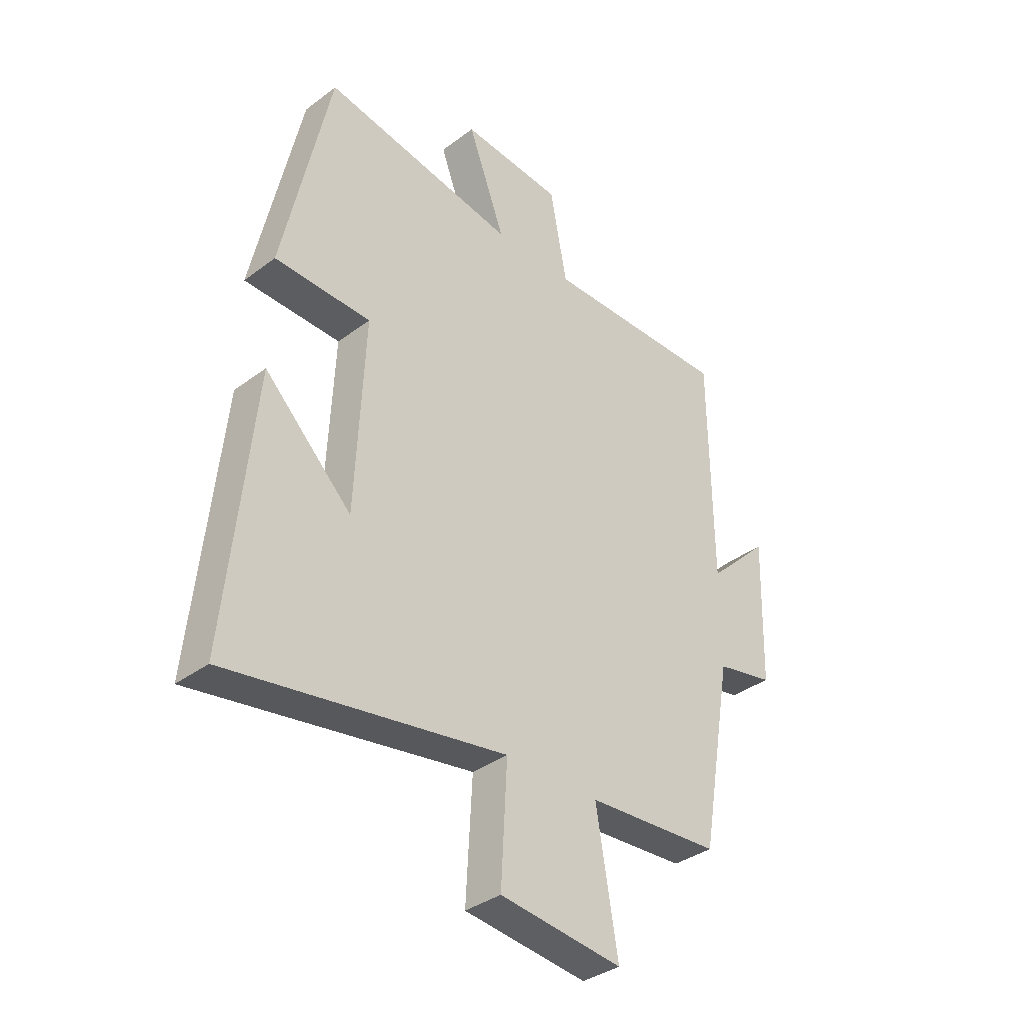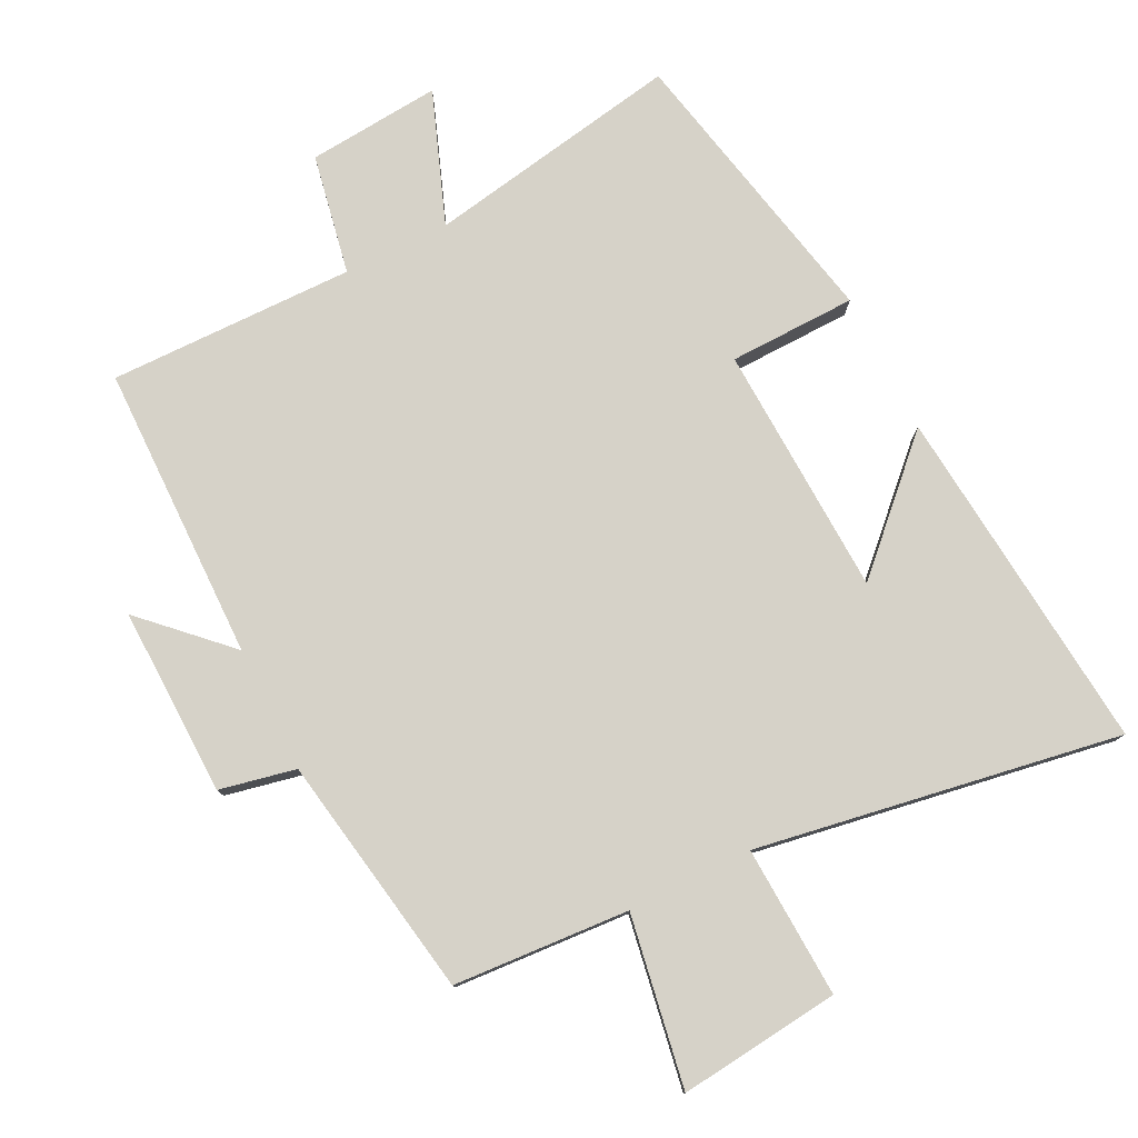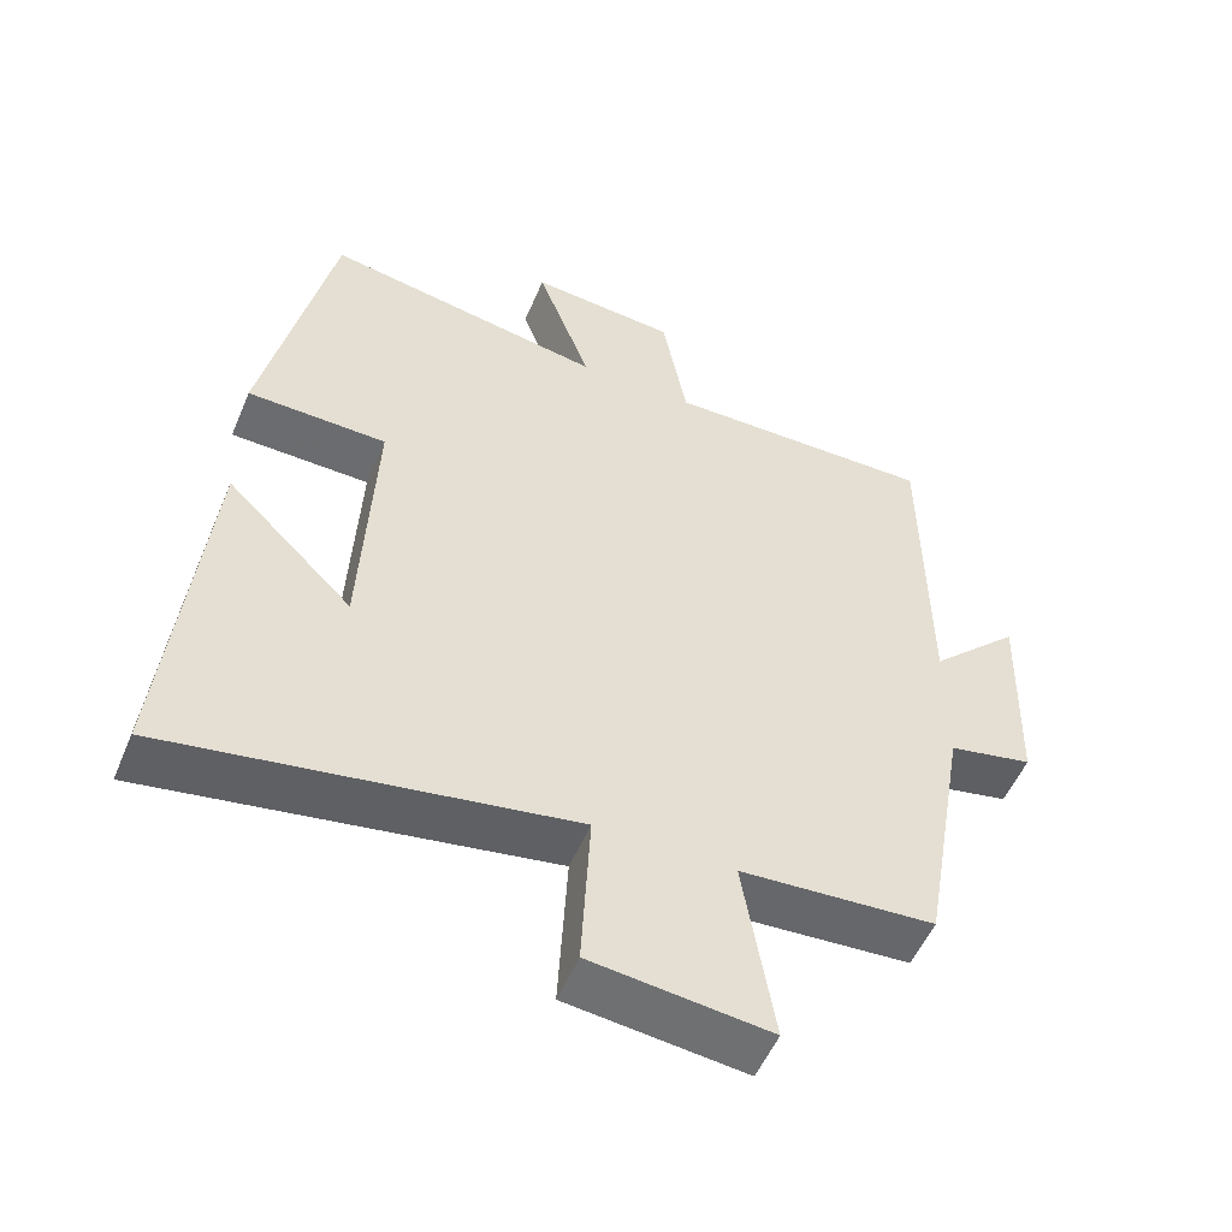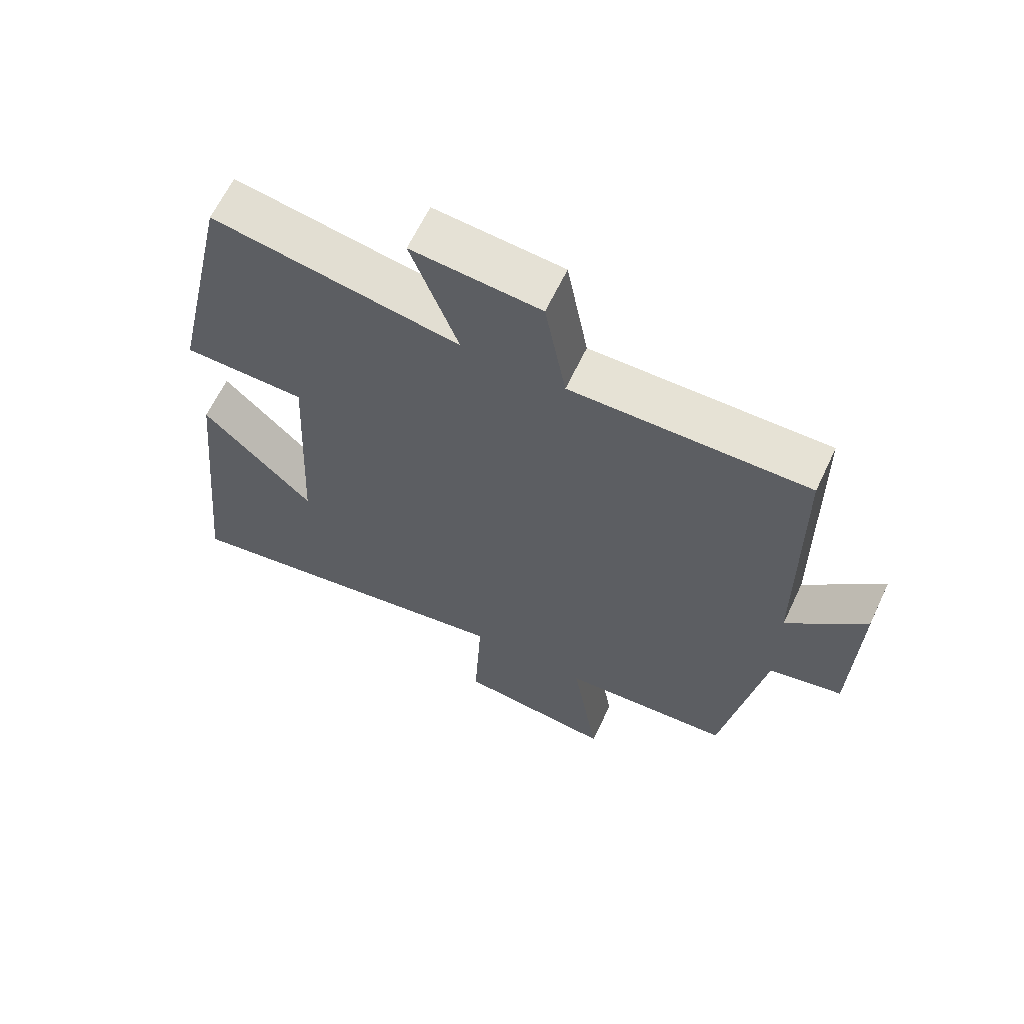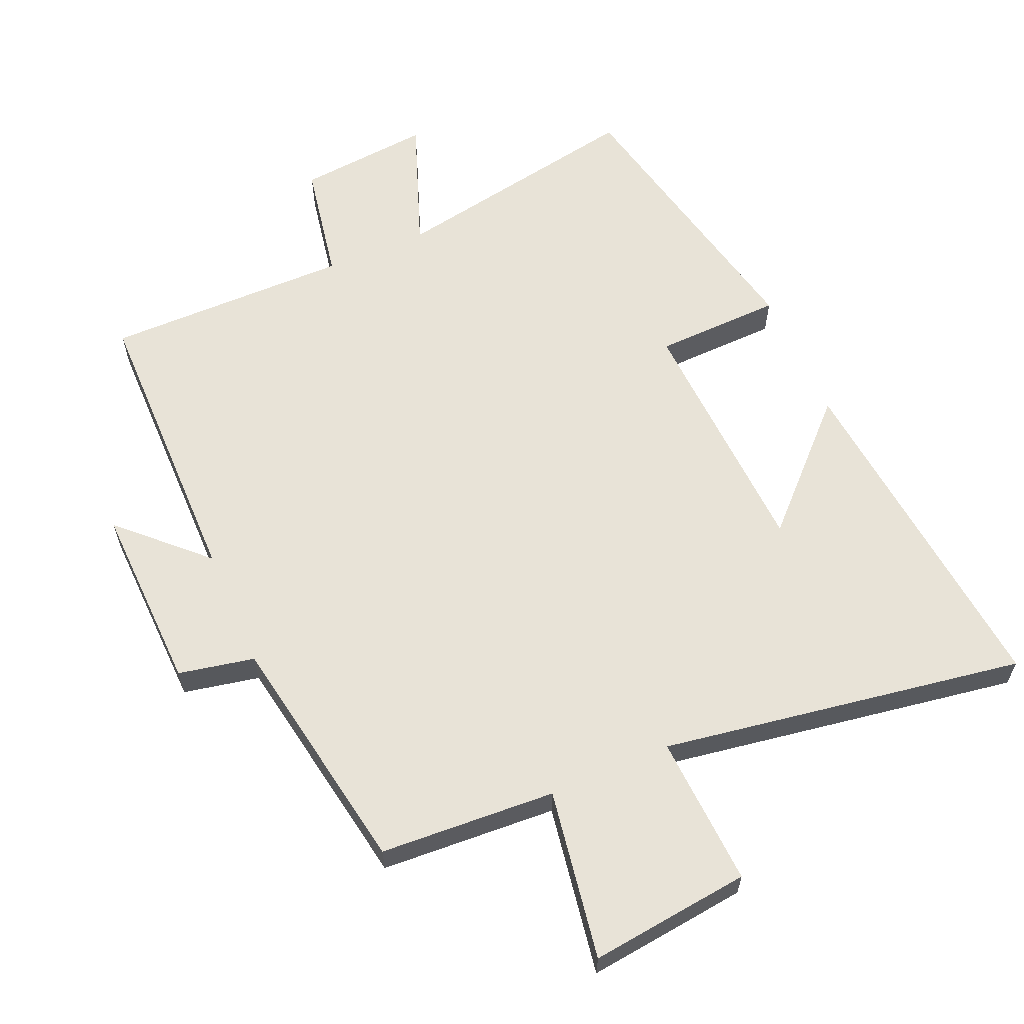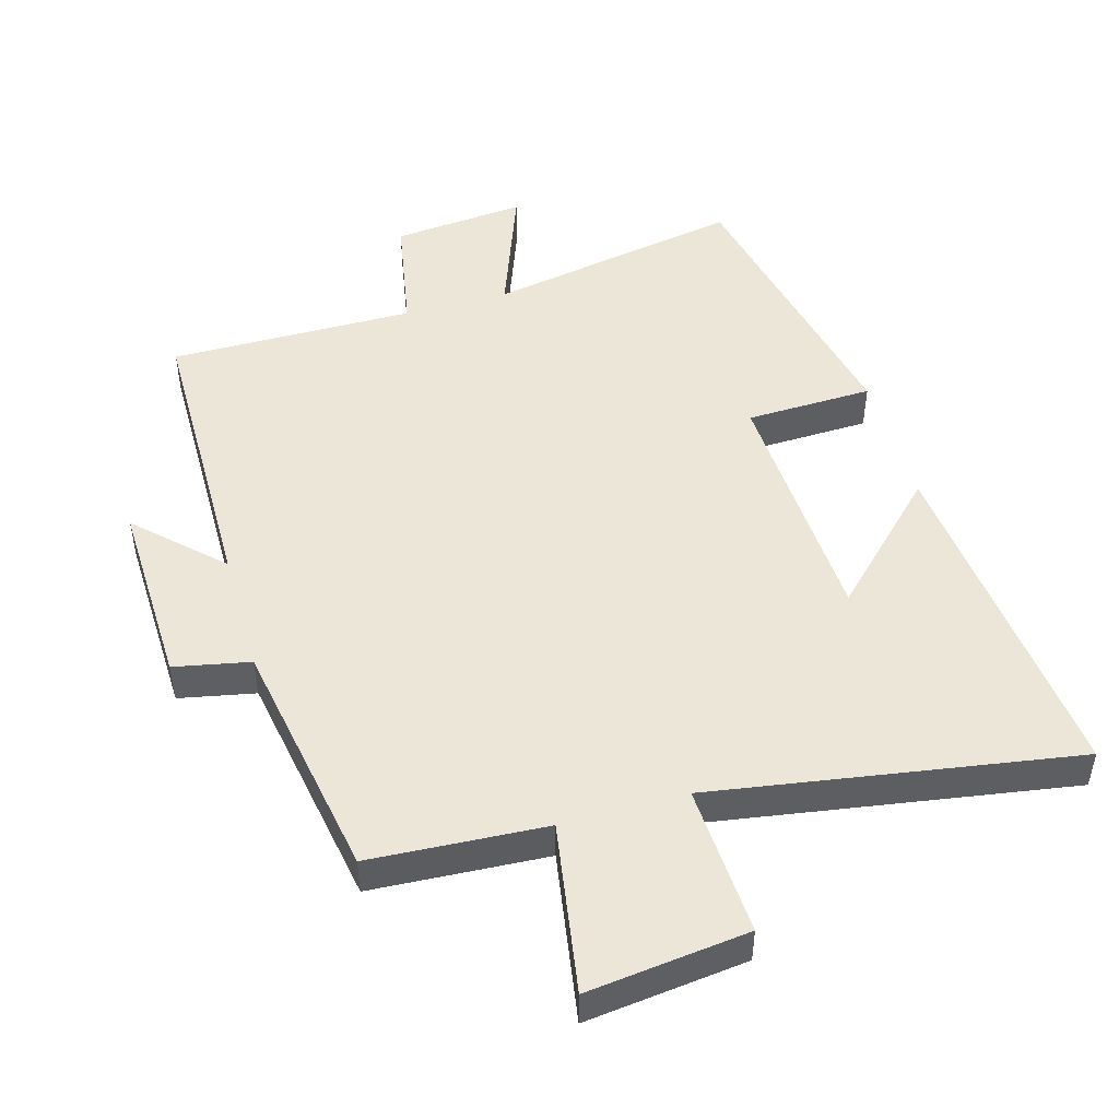
<metadata>
{"format":"obj","ext":"obj","renderer":"f3d","projection":"perspective","resolution":1024,"background":"white","views":[{"elev":-35.9,"azim":-45.5,"up":"+Z"},{"elev":78.4,"azim":153.7,"up":"+Y"},{"elev":-53.2,"azim":-22.6,"up":"+Z"},{"elev":63.9,"azim":25.3,"up":"+Z"},{"elev":61.5,"azim":156.5,"up":"+Y"},{"elev":48.8,"azim":164.0,"up":"+Y"}]}
</metadata>
<code>
v -0.552 0.07 -0.588
v -0.5 0.07 -0.07
v -0.329 0.07 -0.239
v -0.311 0.07 0.135
v -0.5 0.07 0.14
v -0.407 0.07 0.569
v -0.027 0.07 0.5
v -0.1 0.07 0.696
v 0.098 0.07 0.678
v 0.131 0.07 0.5
v 0.496 0.07 0.503
v 0.5 0.07 0.064
v 0.621 0.07 0.181
v 0.613 0.07 -0.099
v 0.5 0.07 -0.122
v 0.437 0.07 -0.484
v 0.175 0.07 -0.5
v 0.217 0.07 -0.753
v -0.023 0.07 -0.725
v -0.011 0.07 -0.5
v -0.552 0 -0.588
v -0.5 0 -0.07
v -0.329 0 -0.239
v -0.311 0 0.135
v -0.5 0 0.14
v -0.407 0 0.569
v -0.027 0 0.5
v -0.1 0 0.696
v 0.098 0 0.678
v 0.131 0 0.5
v 0.496 0 0.503
v 0.5 0 0.064
v 0.621 0 0.181
v 0.613 0 -0.099
v 0.5 0 -0.122
v 0.437 0 -0.484
v 0.175 0 -0.5
v 0.217 0 -0.753
v -0.023 0 -0.725
v -0.011 0 -0.5
f 17 18 19 20
f 15 16 17 20
f 15 20 1
f 12 13 14 15
f 10 11 12 15
f 7 8 9 10
f 7 10 15
f 4 5 6 7
f 3 4 7 15
f 1 2 3
f 1 3 15
f 40 39 38 37
f 40 37 36 35
f 21 40 35
f 35 34 33 32
f 35 32 31 30
f 30 29 28 27
f 35 30 27
f 27 26 25 24
f 35 27 24 23
f 23 22 21
f 35 23 21
f 1 21 22 2
f 2 22 23 3
f 3 23 24 4
f 4 24 25 5
f 5 25 26 6
f 6 26 27 7
f 7 27 28 8
f 8 28 29 9
f 9 29 30 10
f 10 30 31 11
f 11 31 32 12
f 12 32 33 13
f 13 33 34 14
f 14 34 35 15
f 15 35 36 16
f 16 36 37 17
f 17 37 38 18
f 18 38 39 19
f 19 39 40 20
f 20 40 21 1

</code>
